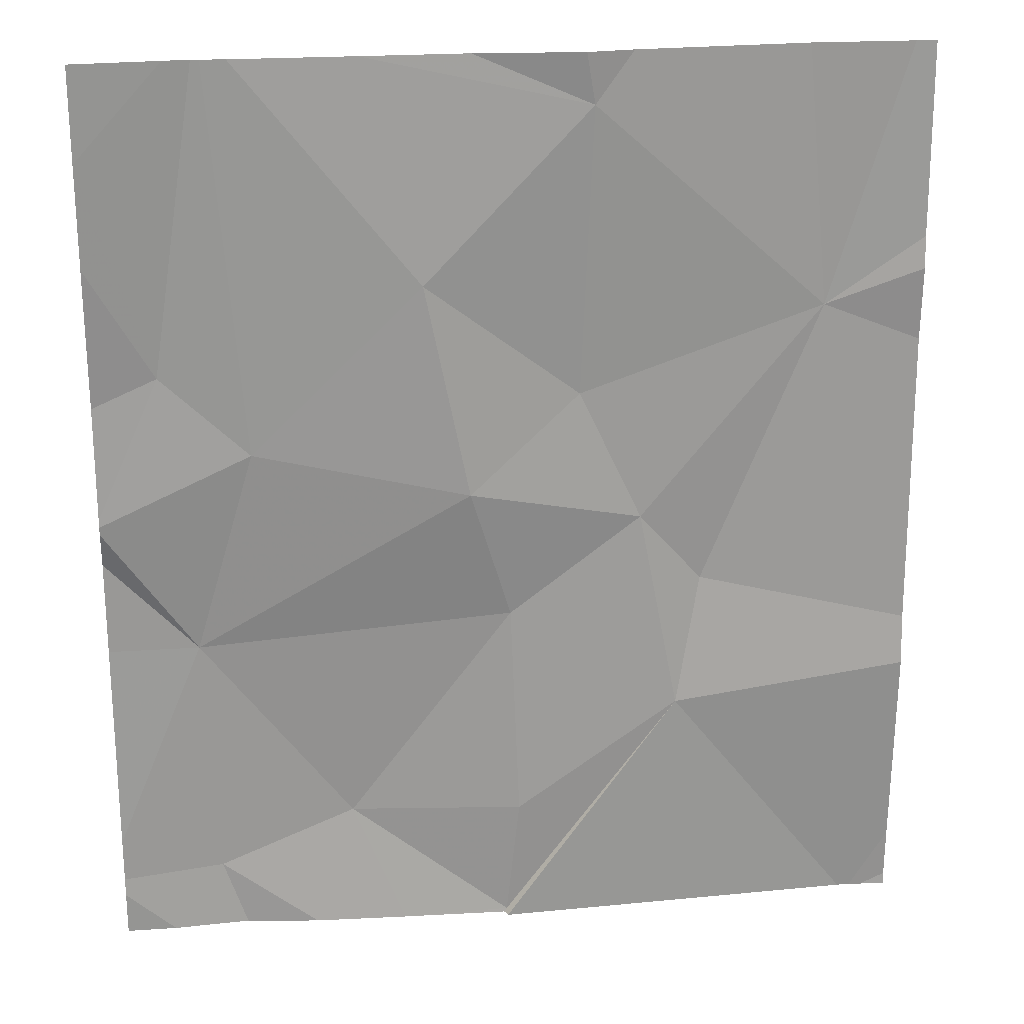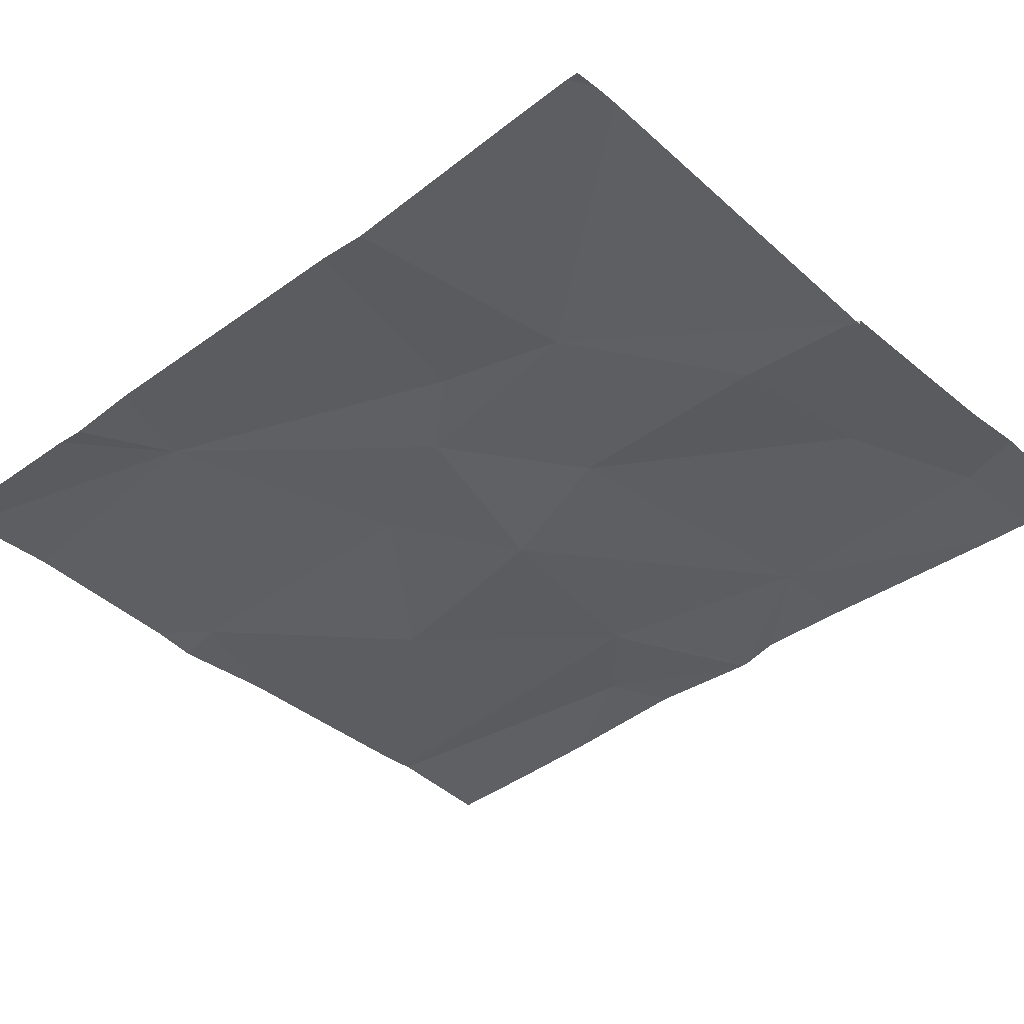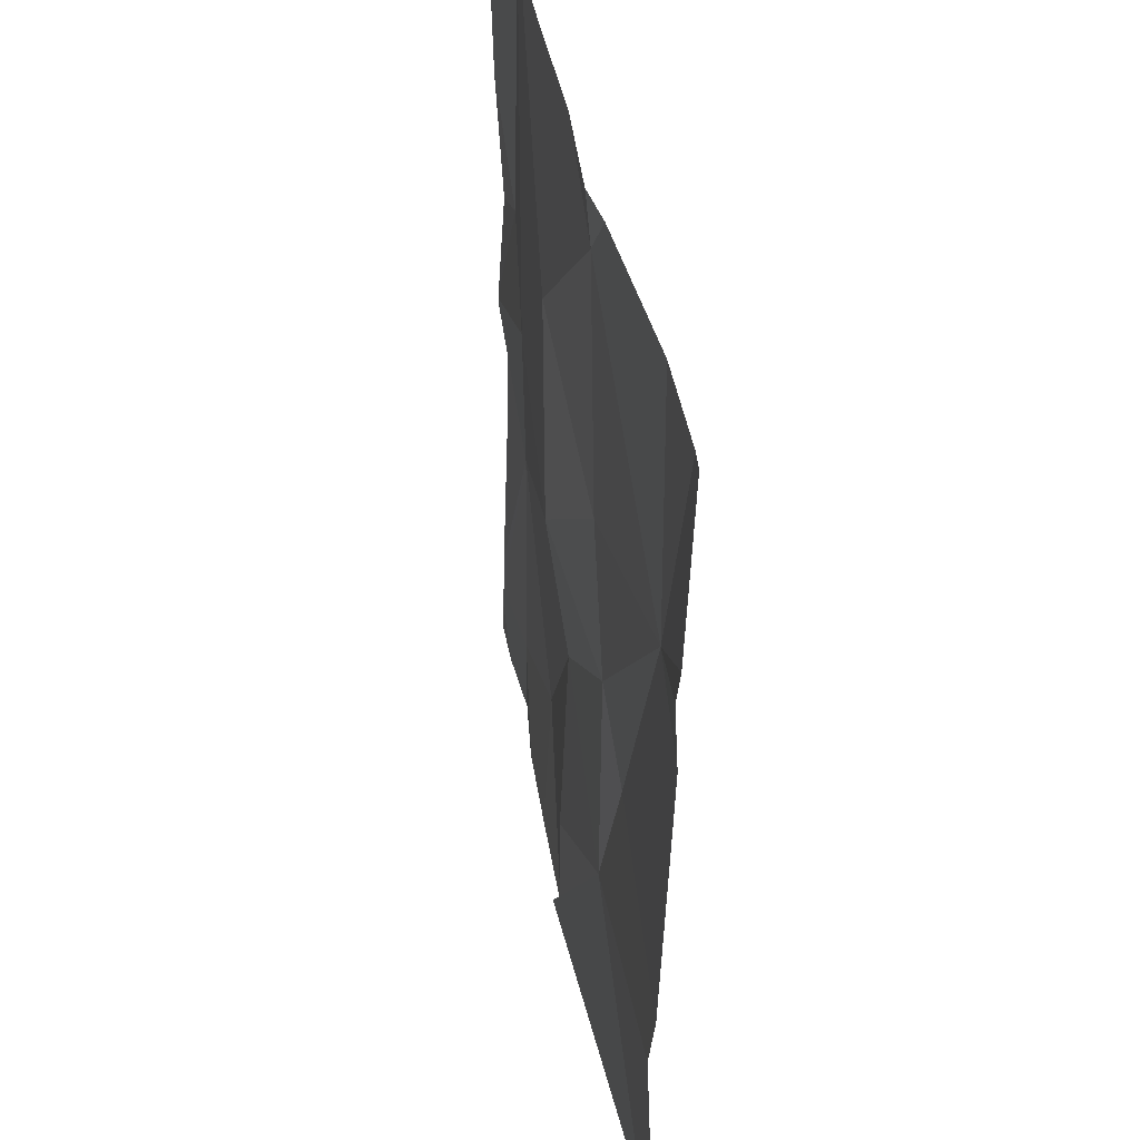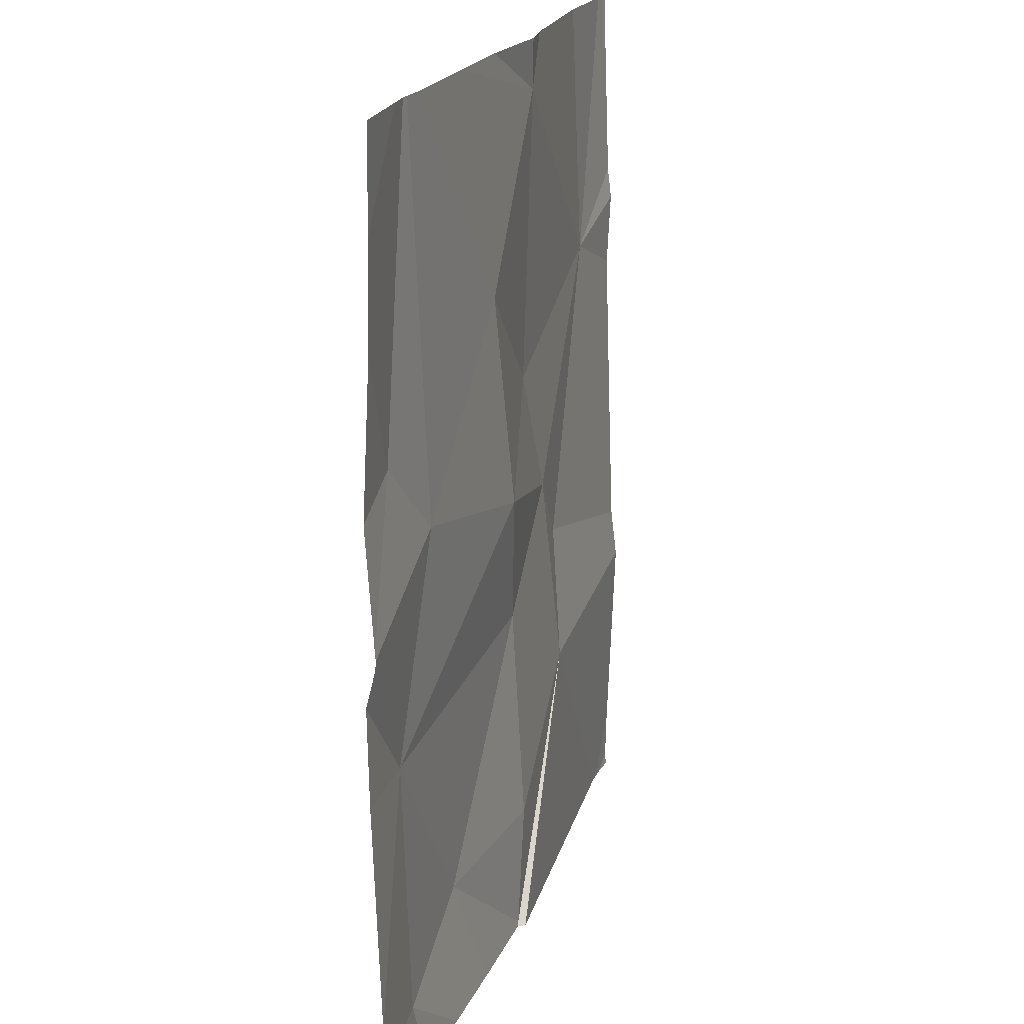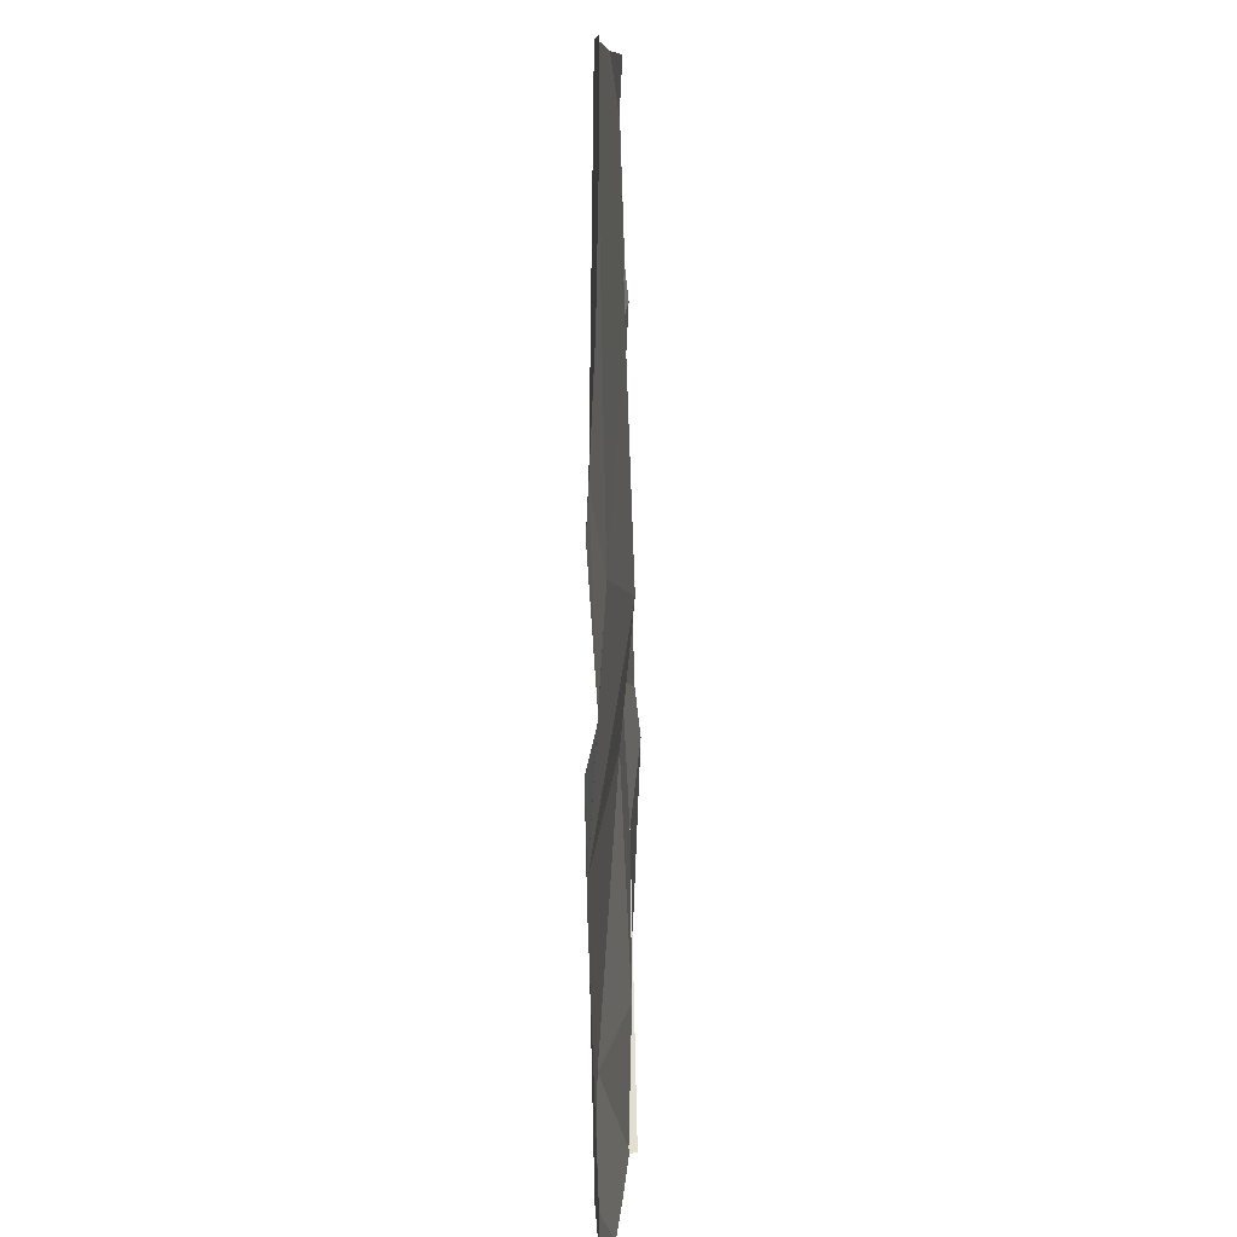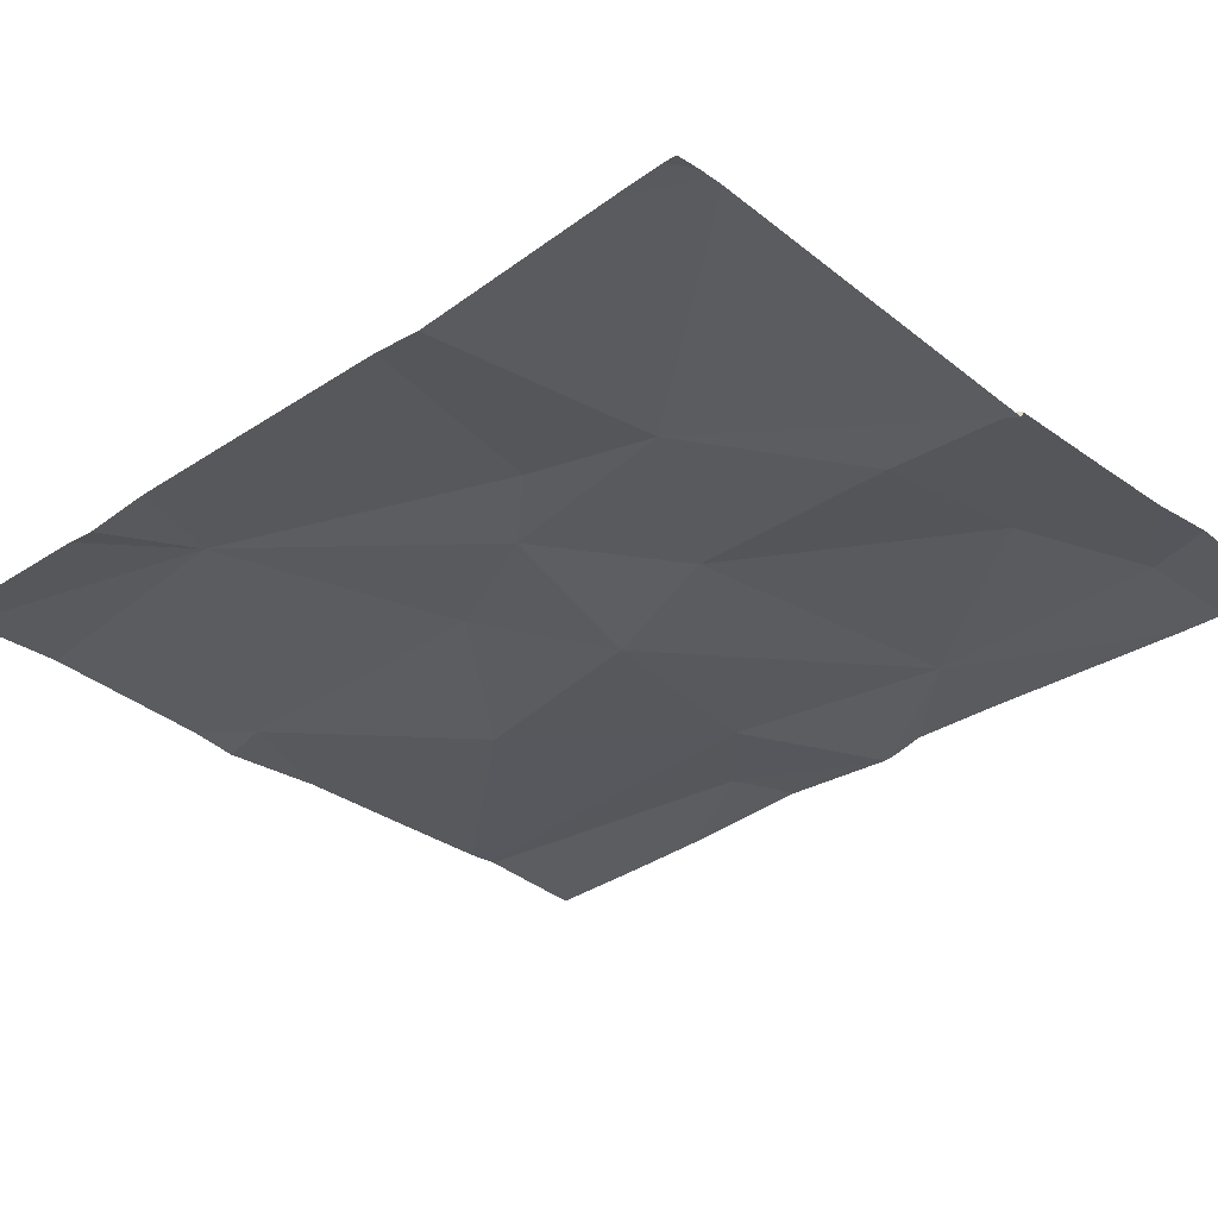
<metadata>
{"format":"obj","ext":"obj","renderer":"f3d","projection":"perspective","resolution":1024,"background":"white","views":[{"elev":22.9,"azim":172.7,"up":"+Y"},{"elev":-39.4,"azim":-46.9,"up":"+Z"},{"elev":42.8,"azim":-101.1,"up":"+Y"},{"elev":19.2,"azim":105.5,"up":"+Y"},{"elev":9.5,"azim":91.1,"up":"+Y"},{"elev":-32.7,"azim":-46.1,"up":"+Z"}]}
</metadata>
<code>
v -64.7 283.9 490.7
v -65.55 283.7 490.7
v -64.7 283.5 490.7
v -65.63 283 490.7
v -65.61 283 490.7
v -65.17 283 490.7
v -65.17 283 490.7
v -65.17 283 490.7
v -65.38 283.3 490.7
v -65.41 283.4 490.7
v -65.33 283.5 490.7
v -65.26 284 490.7
v -64.76 283 490.7
v -65.05 283 490.7
v -64.85 283 490.7
v -64.7 283 490.7
v -65.26 283.6 490.7
v -65.27 284 490.7
v -65.08 283.8 490.7
v -64.84 284 490.7
v -64.7 283.5 490.7
v -64.7 283 490.7
v -65.6 283 490.7
v -65.52 284 490.7
v -64.81 283.3 490.7
v -64.88 283.6 490.7
v -65.19 283.1 490.7
v -64.99 283.1 490.7
v -65.18 283.4 490.7
v -65.13 283.5 490.7
v -64.7 283 490.7
v -65.63 284 490.7
v -64.82 283.1 490.7
v -64.78 283.7 490.7
v -65.14 284 490.7
v -65.32 284 490.7
v -64.94 283 490.7
v -65.66 283.7 490.7
v -65.66 283.8 490.7
v -65.66 283 490.7
v -65.66 283 490.7
v -65.66 283 490.7
v -65.66 283 490.7
v -65.66 283.6 490.7
v -65.66 283.3 490.7
v -65.66 283.3 490.7
v -65.66 283.8 490.7
v -64.7 283.8 490.7
v -64.7 283 490.7
v -64.7 283.5 490.7
v -64.7 283.1 490.7
v -64.7 283.3 490.7
v -64.7 283.7 490.7
v -64.7 283.5 490.7
v -64.87 284 490.7
v -64.85 284 490.7
v -65.01 284 490.7
v -64.81 284 490.7
v -64.7 284 490.7
v -65.61 284 490.7
v -65.66 284 490.7
f 10 9 11
f 4 5 42
f 14 28 6
f 7 6 9
f 8 9 23
f 23 9 5
f 15 33 37
f 37 33 14
f 15 13 31
f 57 18 55
f 18 17 19
f 49 33 22
f 26 25 3
f 10 2 44
f 48 34 53
f 27 6 28
f 10 11 2
f 6 27 9
f 14 6 7
f 27 29 9
f 28 29 27
f 7 9 8
f 11 29 30
f 42 9 46
f 9 10 45
f 11 30 17
f 17 2 11
f 56 26 20
f 2 17 18
f 30 26 19
f 1 34 48
f 25 26 30
f 55 26 56
f 18 19 55
f 26 34 20
f 28 33 25
f 30 29 25
f 33 15 22
f 29 28 25
f 9 29 11
f 55 19 26
f 25 33 49
f 33 28 14
f 24 18 36
f 20 34 1
f 30 19 17
f 34 26 21
f 35 18 57
f 38 2 39
f 21 26 3
f 3 25 50
f 39 2 47
f 40 4 41
f 41 4 43
f 20 1 58
f 42 5 9
f 43 4 42
f 12 18 35
f 44 2 38
f 45 10 44
f 22 15 31
f 31 13 16
f 46 9 45
f 36 18 12
f 47 2 32
f 50 25 52
f 51 25 49
f 52 25 51
f 32 2 60
f 24 2 18
f 53 34 54
f 54 34 21
f 58 1 59
f 60 2 24
f 61 47 32

</code>
